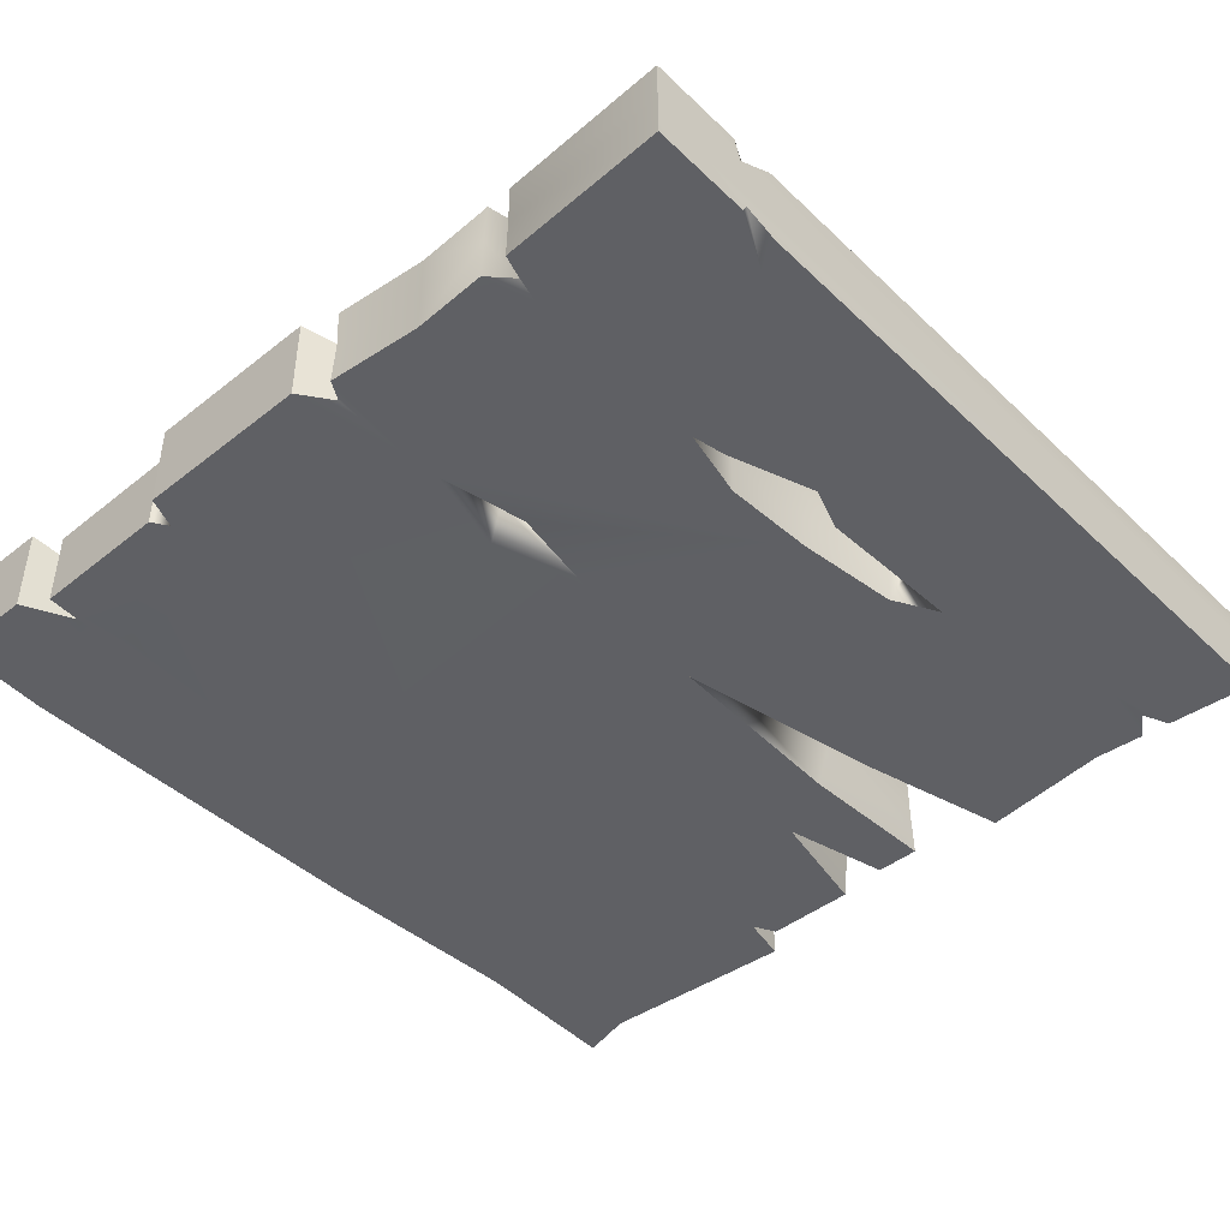
<metadata>
{"format":"obj","ext":"obj","renderer":"f3d","projection":"perspective","resolution":1024,"background":"white","views":[{"elev":-44.2,"azim":132.7,"up":"+Z"}]}
</metadata>
<code>
o model_2408
v 1.002 0.6601 -0.2948
v 0.7659 0.6473 -0.2948
v 0.7668 0.6324 -0.3294
v 0.7373 1.122 -0.2948
v 1.002 1.077 -0.2948
v 0.916 1.114 -0.3171
v 0.01425 1.542 -0.2948
v -0.1174 1.107 -0.2948
v 0.2346 1.133 -0.2948
v 0.4509 1.202 -0.2948
v 0.972 1.155 -0.2948
v 0.9674 0.608 -0.3194
v 0.7668 0.3052 -0.3194
v 0.9644 0.2832 -0.3194
v 0.107 0.2428 -0.3048
v 0.7668 0.2546 -0.341
v 0.8752 0.2583 -0.341
v -0.9223 1.098 -0.2813
v -0.5848 1.086 -0.2813
v -0.5848 1.124 -0.3974
v -0.9223 1.098 -0.3974
v -0.9257 0.993 -0.2813
v -0.5848 1.086 -0.2813
v -0.9223 1.098 -0.2813
v -0.5848 1.086 -0.2813
v -0.6744 0.9321 -0.2813
v -0.9426 0.8752 -0.2813
v -0.6301 0.6558 -0.2813
v -0.6324 0.6324 -0.3047
v -0.6324 0.2198 -0.3047
v 0.7668 0.1655 -0.2948
v 1.002 0.2206 -0.2948
v -0.9223 1.098 -0.2813
v -0.9223 1.098 -0.3974
v -0.9257 0.9797 -0.3974
v -1.002 0.608 -0.3047
v -0.9693 0.1245 -0.3047
v 0.7668 0 -0.2948
v 1.002 0.01683 -0.2948
v -0.1174 0 -0.2948
v -0.6324 0.01849 -0.2988
v -1.002 0 -0.2988
v 0.1127 1.632 -0.3974
v 0.3006 1.593 -0.3974
v 0.3153 1.587 -0.2948
v 0.1127 1.658 -0.2948
v 0.01425 1.613 -0.3974
v 0.01425 1.622 -0.2948
v 0.23 1.534 -0.2948
v 0.3941 1.571 -0.2948
v 0.3941 1.571 -0.3974
v 0.23 1.534 -0.3974
v -0.3318 1.63 -0.2948
v -0.2715 1.613 -0.3974
v 0.01425 1.542 -0.2948
v 0.01425 1.568 -0.3974
v -0.2258 1.584 -0.3974
v -0.2715 1.613 -0.3974
v -0.3318 1.63 -0.2948
v -0.2258 1.571 -0.2948
v 0.9562 1.554 -0.2948
v 0.8188 1.581 -0.2948
v 0.9498 1.372 -0.2948
v 0.3153 1.587 -0.2948
v 0.972 2.001 -0.2948
v 0.1127 1.658 -0.2948
v -0.6214 1.208 -0.2948
v -0.2258 1.571 -0.2948
v -0.9364 1.6 -0.2948
v -0.9695 1.297 -0.2948
v -0.9675 1.984 -0.2948
v -0.3318 1.63 -0.2948
v 0.01425 1.622 -0.2948
v 0.651 1.998 -0.2948
v 0.5797 1.913 -0.2948
v 0.7421 2.001 -0.3523
v 0.6564 1.127 -0.2948
v 0.23 1.534 -0.2948
v 0.1374 0.6068 -0.2948
v 0.1371 0.5859 -0.3048
v 0.3941 1.571 -0.2948
v 0.3941 1.571 -0.3974
v 0.3941 1.571 -0.2948
v -0.1174 1.107 -0.2948
v -0.1174 1.107 -0.3974
v -0.6407 1.176 -0.3974
v -0.1174 1.107 -0.3974
v -0.1174 1.107 -0.2948
v -0.6214 1.208 -0.2948
v -1.002 1.28 -0.3974
v -0.9695 1.297 -0.2948
v -0.9364 1.6 -0.2948
v -0.9694 1.601 -0.3974
v -1.002 1.28 -0.3974
v -0.9695 1.297 -0.2948
v -0.9675 1.984 -0.2948
v 0.7421 2.001 -0.3523
v -1.002 2.001 -0.3974
v 0.9583 1.614 -0.2948
v 0.9583 1.615 -0.3974
v 0.972 2.001 -0.3974
v 0.972 2.001 -0.2948
v 0.972 1.155 -0.2948
v 0.916 1.114 -0.3171
v 0.916 1.114 -0.3974
v 0.972 1.161 -0.3974
v 1.002 1.077 -0.2948
v 1.002 1.076 -0.3974
v 0.916 1.114 -0.3974
v 0.916 1.114 -0.3171
v 1.002 0.9797 -0.3974
v 1.002 1.076 -0.3974
v 1.002 1.077 -0.2948
v 1.002 0.9797 -0.2948
v 1.002 0.6601 -0.2948
v 1.002 0.6601 -0.3974
v 0.9674 0.608 -0.3194
v 0.9674 0.608 -0.3974
v 0.9298 0.6324 -0.3974
v 0.9298 0.6324 -0.3194
v 0.8752 0.2583 -0.341
v 0.8752 0.2583 -0.3974
v 0.9644 0.2832 -0.3974
v 0.9644 0.2832 -0.3194
v 1.002 0.2206 -0.2948
v 1.002 0.2206 -0.3974
v 0.8752 0.2583 -0.3974
v 0.8752 0.2583 -0.341
v 1.002 0.01683 -0.2948
v 1.002 0.01683 -0.3974
v 1.002 0.2206 -0.3974
v 1.002 0.2206 -0.2948
v 0.7668 0 -0.2948
v 0.7668 0 -0.3974
v 1.002 0.01683 -0.3974
v 1.002 0.01683 -0.2948
v -0.1174 0 -0.2948
v -0.1174 0 -0.3974
v -0.6324 0.01849 -0.2988
v -0.6324 0.01849 -0.3974
v -1.002 0 -0.2988
v -1.002 0 -0.3974
v -0.9693 0.1245 -0.3047
v -0.9693 0.1245 -0.3974
v -1.002 0 -0.3974
v -1.002 0 -0.2988
v -0.8892 0.6324 -0.3047
v -0.8892 0.6324 -0.3974
v -1.002 0.608 -0.3974
v -1.002 0.608 -0.3047
v -0.6744 0.9321 -0.2813
v -0.8038 0.9321 -0.3974
v -0.9426 0.8885 -0.3974
v -0.9426 0.8752 -0.2813
v 0.4509 1.202 -0.2948
v 0.2346 1.133 -0.2948
v 0.2662 1.128 -0.3974
v 0.4509 1.161 -0.3974
v 0.4509 1.095 -0.3974
v 0.2662 1.128 -0.3974
v 0.2346 1.133 -0.2948
v 0.4509 1.072 -0.2948
v 0.606 1.122 -0.3974
v 0.6564 1.127 -0.2948
v 0.6564 1.127 -0.2948
v 0.4509 1.202 -0.2948
v 0.606 1.122 -0.3974
v -0.9257 0.993 -0.2813
v -0.9257 0.9797 -0.3974
v -0.8038 0.9321 -0.3974
v -0.6744 0.9321 -0.2813
v -0.9426 0.8752 -0.2813
v -0.9426 0.8885 -0.3974
v -0.9426 0.6601 -0.3974
v -0.9426 0.6601 -0.2813
v 0.9298 0.6324 -0.3194
v 0.9298 0.6324 -0.3974
v 1.002 0.6601 -0.3974
v 1.002 0.6601 -0.2948
v 0.9298 0.6324 -0.3194
v -0.9426 0.6601 -0.2813
v -0.9426 0.6601 -0.3974
v -0.8892 0.6324 -0.3974
v -0.8892 0.6324 -0.3047
v -1.002 0.608 -0.3047
v -1.002 0.608 -0.3974
v 0.9644 0.2832 -0.3194
v 0.9644 0.2832 -0.3974
v 0.9674 0.608 -0.3974
v 0.9674 0.608 -0.3194
v -0.6324 0.6324 -0.3047
v -0.8892 0.6324 -0.3047
v -0.9426 0.6601 -0.2813
v 0.746 1.132 -0.2948
v 0.972 1.155 -0.2948
v 0.972 1.161 -0.3974
v 0.9498 1.374 -0.3974
v 0.9498 1.372 -0.2948
v -0.9257 0.993 -0.2813
v -0.8969 1.744 -0.3078
v -0.7503 1.745 -0.2948
v -0.9508 1.778 -0.2948
v -0.9508 1.778 -0.2948
v -0.9841 1.784 -0.3974
v -0.9301 1.748 -0.3974
v -0.8969 1.744 -0.3078
v 0.7373 1.122 -0.5
v 0.916 1.114 -0.4777
v 1.002 1.077 -0.5
v 0.01425 1.542 -0.5
v 0.4509 1.17 -0.5
v 0.2346 1.133 -0.5
v -0.1174 1.107 -0.5
v 1.002 0.9797 -0.5
v 1.002 0.6601 -0.5
v 0.7668 0.6324 -0.5
v 0.972 1.155 -0.5
v -0.5882 1.086 -0.5
v 0.107 0.2428 -0.5
v 0.9674 0.608 -0.5
v 0.9644 0.2832 -0.5
v 0.7668 0.3052 -0.5
v -0.6324 0.6324 -0.5
v 0.8752 0.2583 -0.4785
v 0.7668 0.2546 -0.4785
v -0.9257 1.098 -0.5
v -0.9223 1.098 -0.3974
v -0.5848 1.124 -0.3974
v -0.5882 1.086 -0.5
v -0.9257 0.993 -0.5
v -0.9257 1.098 -0.5
v -0.5882 1.086 -0.5
v -0.9426 0.8752 -0.5
v -0.6744 0.9321 -0.5
v -0.6324 0.2198 -0.5
v 0.7668 0.1655 -0.5
v 1.002 0.2206 -0.5
v -0.9257 1.098 -0.5
v -0.9257 0.9797 -0.3974
v -0.9223 1.098 -0.3974
v -0.9693 0.1245 -0.5
v -1.002 0.608 -0.5
v 1.002 0.01683 -0.5
v 0.7668 0 -0.5
v -0.1174 0 -0.5
v -0.6324 0.01849 -0.5
v -1.002 0 -0.5
v 0.1127 1.632 -0.3974
v 0.1127 1.658 -0.5
v 0.3153 1.587 -0.5
v 0.3006 1.593 -0.3974
v 0.01425 1.613 -0.3974
v 0.01425 1.622 -0.5
v 0.23 1.534 -0.5
v 0.23 1.534 -0.3974
v 0.3941 1.571 -0.3974
v 0.3941 1.571 -0.5
v -0.2715 1.613 -0.3974
v -0.3318 1.63 -0.5
v 0.01425 1.542 -0.5
v 0.01425 1.568 -0.3974
v -0.2258 1.584 -0.3974
v -0.2258 1.571 -0.5
v -0.3318 1.63 -0.5
v -0.2715 1.613 -0.3974
v 0.3941 1.571 -0.5
v 0.972 2.001 -0.5
v 0.8427 1.578 -0.5
v 0.3153 1.587 -0.5
v 0.1127 1.658 -0.5
v -0.6214 1.208 -0.5
v -0.9695 1.297 -0.5
v -0.9364 1.6 -0.5
v -0.2258 1.571 -0.5
v -0.9675 1.984 -0.5
v 0.01425 1.622 -0.5
v -0.3318 1.63 -0.5
v 0.6494 1.998 -0.5
v 0.5927 1.922 -0.5
v 0.23 1.534 -0.5
v 0.6564 1.127 -0.5
v 0.4509 1.072 -0.5
v 0.3941 1.571 -0.5
v 0.3941 1.571 -0.3974
v -0.1174 1.107 -0.5
v -0.6407 1.176 -0.3974
v -0.6214 1.208 -0.5
v -0.1174 1.107 -0.5
v -1.002 1.28 -0.3974
v -0.9695 1.297 -0.5
v -0.9364 1.6 -0.5
v -0.9695 1.297 -0.5
v -1.002 1.28 -0.3974
v -0.9694 1.601 -0.3974
v 0.972 2.001 -0.5
v 0.7299 1.999 -0.4776
v 0.972 2.001 -0.3974
v 0.9583 1.615 -0.3974
v 0.9583 1.612 -0.5
v 0.972 2.001 -0.5
v 0.972 2.001 -0.3974
v 0.972 1.155 -0.5
v 0.972 1.161 -0.3974
v 0.916 1.114 -0.3974
v 0.916 1.114 -0.4777
v 1.002 1.077 -0.5
v 0.916 1.114 -0.4777
v 0.916 1.114 -0.3974
v 1.002 1.076 -0.3974
v 1.002 0.6601 -0.3974
v 1.002 0.6601 -0.5
v 1.002 0.9797 -0.5
v 1.002 1.077 -0.5
v 1.002 1.076 -0.3974
v 0.9674 0.608 -0.5
v 0.9298 0.6324 -0.5
v 0.9674 0.608 -0.3974
v 0.8752 0.2583 -0.4785
v 0.9644 0.2832 -0.5
v 0.9644 0.2832 -0.3974
v 0.8752 0.2583 -0.3974
v 1.002 0.2206 -0.5
v 0.8752 0.2583 -0.4785
v 0.8752 0.2583 -0.3974
v 1.002 0.2206 -0.3974
v 1.002 0.01683 -0.5
v 1.002 0.2206 -0.5
v 1.002 0.2206 -0.3974
v 1.002 0.01683 -0.3974
v 0.7668 0 -0.5
v 1.002 0.01683 -0.5
v 1.002 0.01683 -0.3974
v 0.7668 0 -0.3974
v -0.1174 0 -0.5
v -0.1174 0 -0.3974
v -0.6324 0.01849 -0.5
v -0.6324 0.01849 -0.3974
v -1.002 0 -0.5
v -1.002 0 -0.3974
v -0.9693 0.1245 -0.5
v -1.002 0 -0.5
v -1.002 0 -0.3974
v -0.9693 0.1245 -0.3974
v -0.8892 0.6324 -0.5
v -1.002 0.608 -0.5
v -1.002 0.608 -0.3974
v -0.8892 0.6324 -0.3974
v -0.6744 0.9321 -0.5
v -0.9426 0.8752 -0.5
v -0.9426 0.8885 -0.3974
v -0.8038 0.9321 -0.3974
v 0.4509 1.17 -0.5
v 0.4509 1.161 -0.3974
v 0.2662 1.128 -0.3974
v 0.2346 1.133 -0.5
v 0.4509 1.095 -0.3974
v 0.4509 1.072 -0.5
v 0.2346 1.133 -0.5
v 0.2662 1.128 -0.3974
v 0.606 1.122 -0.3974
v 0.6564 1.127 -0.5
v 0.6564 1.127 -0.5
v 0.606 1.122 -0.3974
v 0.4509 1.17 -0.5
v -0.9257 0.993 -0.5
v -0.6744 0.9321 -0.5
v -0.8038 0.9321 -0.3974
v -0.9257 0.9797 -0.3974
v -0.9426 0.8752 -0.5
v -0.9426 0.6601 -0.5
v -0.9426 0.6601 -0.3974
v -0.9426 0.8885 -0.3974
v -0.9426 0.6601 -0.5
v 0.9298 0.6324 -0.5
v 1.002 0.6601 -0.5
v 1.002 0.6601 -0.3974
v 0.9298 0.6324 -0.5
v -0.9426 0.6601 -0.5
v -0.8892 0.6324 -0.5
v -0.8892 0.6324 -0.3974
v -0.9426 0.6601 -0.3974
v -1.002 0.608 -0.5
v -1.002 0.608 -0.3974
v 0.9644 0.2832 -0.5
v 0.9674 0.608 -0.5
v 0.9674 0.608 -0.3974
v 0.9644 0.2832 -0.3974
v -0.8892 0.6324 -0.5
v 0.9498 1.372 -0.5
v 0.972 1.155 -0.5
v 0.9498 1.372 -0.5
v 0.9498 1.374 -0.3974
v 0.972 1.161 -0.3974
v -0.9257 0.993 -0.5
v -0.9458 1.716 -0.5
v -0.7693 1.746 -0.5
v -0.9841 1.784 -0.3974
v -0.9512 1.783 -0.5
v -0.8974 1.75 -0.4901
v -0.9301 1.748 -0.3974
v 0.7554 1.999 -0.2948
v 0.7421 2.001 -0.3523
v 0.972 2.001 -0.3974
v 0.972 2.001 -0.2948
v 0.651 1.998 -0.2948
v 0.7554 1.999 -0.2948
v -1.002 2.001 -0.3974
v 0.7299 1.999 -0.4776
v 0.7419 1.999 -0.5
v 0.7419 1.999 -0.5
v -0.9675 1.984 -0.5
v 0.6494 1.998 -0.5
v 0.956 1.548 -0.3974
v 0.9562 1.554 -0.2948
v 0.9559 1.545 -0.5
v 0.956 1.548 -0.3974
v 0.8891 1.584 -0.32
v 0.889 1.582 -0.3974
v 0.889 1.582 -0.3974
v 0.8889 1.579 -0.4729
v 0.9583 1.612 -0.5
v 0.8889 1.579 -0.4729
v 0.9583 1.614 -0.2948
v 0.9559 1.545 -0.5
v 0.8891 1.584 -0.32
v -0.9783 1.712 -0.3974
v -0.9458 1.716 -0.5
v -0.9452 1.709 -0.2948
v -0.9783 1.712 -0.3974
v -0.9675 1.984 -0.2948
v -1.002 2.001 -0.3974
v -0.9675 1.984 -0.5
v -1.002 2.001 -0.3974
v -0.8974 1.75 -0.4901
v -0.9512 1.783 -0.5
v -0.3318 1.63 -0.5
v -0.3318 1.63 -0.2948
v -0.9452 1.709 -0.2948
v -0.3296 0.6373 -0.2813
v -0.3049 0.6149 -0.3048
v -0.9426 0.6601 -0.2813
v 1.002 0.9797 -0.2948
v 0.4509 1.072 -0.2948
v 0.5821 1.644 -0.3043
v 0.561 1.656 -0.2523
v 0.5811 1.658 -0.2424
v 0.6053 1.643 -0.3004
v 0.6 1.641 -0.3633
v 0.5857 1.644 -0.2294
v 0.6161 1.624 -0.2993
v 0.5702 1.628 -0.2263
v 0.6037 1.606 -0.3022
v 0.5501 1.627 -0.2362
v 0.5805 1.607 -0.3062
v 0.5455 1.641 -0.2492
v 0.5697 1.626 -0.3072
v 0.561 1.656 -0.2523
v 0.5821 1.644 -0.3043
v 0.5341 1.694 -0.2328
v 0.5514 1.699 -0.2199
v 0.5502 1.692 -0.2009
v 0.5318 1.68 -0.1949
v 0.5146 1.675 -0.2078
v 0.5157 1.682 -0.2267
v 0.5341 1.694 -0.2328
v 0.5019 1.646 -0.191
v 0.5389 1.657 -0.171
v 0.5235 1.678 -0.1603
v 0.4865 1.668 -0.1803
v 0.5746 1.681 -0.1771
v 0.5592 1.703 -0.1663
v 0.5881 1.706 -0.2056
v 0.5727 1.727 -0.1948
v 0.5714 1.716 -0.2399
v 0.5561 1.737 -0.2292
v 0.5344 1.706 -0.2599
v 0.5191 1.727 -0.2492
v 0.4987 1.681 -0.2539
v 0.4834 1.703 -0.2431
v 0.4853 1.657 -0.2254
v 0.4699 1.678 -0.2146
v 0.5019 1.646 -0.191
v 0.4865 1.668 -0.1803
v 0.5389 1.657 -0.171
v 0.5019 1.646 -0.191
v 0.5367 1.681 -0.2155
v 0.5746 1.681 -0.1771
v 0.5881 1.706 -0.2056
v 0.5714 1.716 -0.2399
v 0.5344 1.706 -0.2599
v 0.4987 1.681 -0.2539
v 0.4853 1.657 -0.2254
v 0.4865 1.668 -0.1803
v 0.5235 1.678 -0.1603
v 0.5213 1.703 -0.2047
v 0.5592 1.703 -0.1663
v 0.5727 1.727 -0.1948
v 0.5561 1.737 -0.2292
v 0.5191 1.727 -0.2492
v 0.4834 1.703 -0.2431
v 0.4699 1.678 -0.2146
v -0.5494 1.363 -0.3525
v -0.5922 1.383 -0.2804
v -0.5745 1.393 -0.2718
v -0.5494 1.363 -0.3525
v -0.5633 1.384 -0.2576
v -0.5697 1.364 -0.2521
v -0.5874 1.354 -0.2607
v -0.5986 1.363 -0.2749
v -0.5922 1.383 -0.2804
v -0.6192 1.399 -0.2697
v -0.6039 1.411 -0.259
v -0.5973 1.405 -0.2408
v -0.6061 1.386 -0.2332
v -0.6214 1.375 -0.2439
v -0.628 1.381 -0.2621
v -0.6192 1.399 -0.2697
v -0.6146 1.344 -0.2279
v -0.583 1.368 -0.2126
v -0.6047 1.381 -0.1982
v -0.6364 1.357 -0.2135
v -0.5655 1.405 -0.2215
v -0.5872 1.418 -0.2071
v -0.5722 1.433 -0.2495
v -0.5939 1.445 -0.2351
v -0.5993 1.435 -0.2801
v -0.621 1.447 -0.2657
v -0.6309 1.41 -0.2954
v -0.6526 1.423 -0.281
v -0.6485 1.373 -0.2865
v -0.6702 1.386 -0.2721
v -0.6418 1.346 -0.2585
v -0.6635 1.359 -0.2441
v -0.6146 1.344 -0.2279
v -0.6364 1.357 -0.2135
v -0.583 1.368 -0.2126
v -0.6146 1.344 -0.2279
v -0.607 1.389 -0.254
v -0.5655 1.405 -0.2215
v -0.5722 1.433 -0.2495
v -0.5993 1.435 -0.2801
v -0.6309 1.41 -0.2954
v -0.6485 1.373 -0.2865
v -0.6418 1.346 -0.2585
v -0.6364 1.357 -0.2135
v -0.6047 1.381 -0.1982
v -0.6287 1.402 -0.2396
v -0.5872 1.418 -0.2071
v -0.5939 1.445 -0.2351
v -0.621 1.447 -0.2657
v -0.6526 1.423 -0.281
v -0.6702 1.386 -0.2721
v -0.6635 1.359 -0.2441
g surface_000
f 230 231 232
f 22 23 24
f 432 397 433
f 432 398 397
f 397 398 399
f 397 399 400
f 400 399 427
f 400 427 426
f 426 427 291
f 426 291 294
f 291 293 294
f 291 292 293
f 430 431 204
f 430 204 203
f 203 204 205
f 203 205 206
f 206 205 429
f 206 429 428
f 428 429 93
f 428 93 92
f 92 93 94
f 92 94 95
f 411 296 412
f 407 296 411
f 407 297 296
f 295 296 297
f 295 410 296
f 404 97 406
f 403 97 404
f 98 97 403
f 96 97 98
f 405 97 96
f 402 75 401
f 401 75 65
f 65 75 66
f 64 65 66
f 81 65 64
f 81 62 65
f 65 62 423
f 423 62 425
f 425 62 61
f 71 66 75
f 71 73 66
f 71 72 73
f 71 75 74
f 74 75 76
f 61 62 63
f 63 62 81
f 63 81 78
f 63 78 77
f 63 77 194
f 63 194 11
f 11 194 4
f 11 4 6
f 4 5 6
f 442 5 4
f 7 77 78
f 7 10 77
f 7 9 10
f 7 8 9
f 8 443 9
f 8 79 443
f 2 443 79
f 77 443 2
f 77 2 4
f 194 77 4
f 68 8 7
f 67 8 68
f 67 68 69
f 67 69 70
f 69 68 201
f 69 201 438
f 438 201 200
f 200 201 202
f 201 71 202
f 201 437 71
f 201 68 437
f 442 4 2
f 442 2 1
f 1 2 3
f 1 3 180
f 180 3 12
f 12 3 13
f 12 13 14
f 14 13 16
f 14 16 17
f 3 2 79
f 3 79 80
f 15 3 80
f 3 15 13
f 15 16 13
f 16 15 31
f 17 16 31
f 17 31 32
f 32 31 38
f 32 38 39
f 80 79 439
f 80 439 440
f 15 80 440
f 15 440 29
f 15 29 30
f 15 30 41
f 15 41 40
f 40 31 15
f 40 38 31
f 439 79 8
f 439 8 25
f 28 439 25
f 29 439 28
f 29 440 439
f 26 28 25
f 26 27 28
f 441 28 27
f 29 28 441
f 26 25 22
f 42 41 30
f 42 30 37
f 29 37 30
f 29 36 37
f 238 394 239
f 238 239 240
f 390 392 393
f 390 391 392
f 391 416 392
f 391 415 416
f 416 415 420
f 416 420 419
f 419 420 299
f 419 299 298
f 298 299 300
f 298 300 301
f 384 386 387
f 384 385 386
f 382 343 383
f 382 340 343
f 340 342 343
f 340 341 342
f 378 380 381
f 378 379 380
f 374 376 119
f 374 375 376
f 369 371 372
f 369 370 371
f 365 367 368
f 365 366 367
f 234 230 218
f 234 218 223
f 234 223 233
f 373 233 223
f 388 373 223
f 242 388 223
f 223 241 242
f 219 223 218
f 219 235 223
f 223 235 241
f 247 241 235
f 247 235 246
f 219 246 235
f 219 245 246
f 245 219 236
f 245 236 244
f 218 213 219
f 219 213 212
f 219 212 282
f 216 219 282
f 216 222 219
f 219 222 225
f 225 236 219
f 210 212 213
f 210 211 212
f 210 281 211
f 274 210 213
f 271 274 213
f 271 273 274
f 273 396 274
f 396 436 274
f 396 275 436
f 396 435 275
f 435 396 434
f 434 396 395
f 271 272 273
f 273 395 396
f 210 280 281
f 389 281 280
f 389 207 281
f 281 207 216
f 281 216 282
f 389 280 266
f 268 389 266
f 424 389 268
f 424 268 422
f 268 421 422
f 268 267 421
f 266 267 268
f 266 269 267
f 269 270 267
f 270 279 267
f 267 279 409
f 409 279 408
f 408 279 278
f 275 278 279
f 275 279 270
f 275 270 276
f 275 276 277
f 389 217 207
f 217 208 207
f 207 208 209
f 214 207 209
f 214 216 207
f 214 215 216
f 215 377 216
f 377 220 216
f 220 222 216
f 220 221 222
f 221 225 222
f 221 224 225
f 224 236 225
f 224 237 236
f 237 244 236
f 237 243 244
f 362 353 364
f 362 363 353
f 360 361 357
f 360 357 356
f 356 357 358
f 356 358 359
f 352 354 355
f 352 353 354
f 348 350 351
f 348 349 350
f 344 346 347
f 344 345 346
f 338 337 339
f 338 336 337
f 336 335 337
f 336 334 335
f 334 333 335
f 334 330 333
f 330 332 333
f 330 331 332
f 326 328 329
f 326 327 328
f 322 324 325
f 322 323 324
f 318 320 321
f 318 319 320
f 177 315 316
f 177 317 315
f 111 313 314
f 111 312 313
f 111 311 312
f 111 310 311
f 306 308 309
f 306 307 308
f 302 304 305
f 302 303 304
f 289 290 287
f 289 287 286
f 286 287 288
f 286 288 85
f 87 285 229
f 87 229 228
f 226 228 229
f 226 227 228
f 283 284 251
f 283 251 250
f 248 250 251
f 248 249 250
f 252 249 248
f 252 253 249
f 253 252 258
f 253 258 259
f 265 263 264
f 265 262 263
f 261 263 262
f 261 260 263
f 260 261 255
f 260 255 254
f 254 255 256
f 254 256 257
f 33 35 199
f 33 34 35
f 195 196 197
f 195 197 198
f 198 197 413
f 198 413 414
f 414 413 418
f 414 418 417
f 417 418 100
f 417 100 99
f 99 100 101
f 99 101 102
f 192 191 193
f 36 191 192
f 187 189 190
f 187 188 189
f 185 186 144
f 185 144 143
f 143 144 145
f 143 145 146
f 181 183 184
f 181 182 183
f 176 178 179
f 176 177 178
f 172 174 175
f 172 173 174
f 168 170 171
f 168 169 170
f 165 158 167
f 165 166 158
f 163 162 164
f 163 159 162
f 159 161 162
f 159 160 161
f 155 157 158
f 155 156 157
f 151 153 154
f 151 152 153
f 147 149 150
f 147 148 149
f 141 142 140
f 141 140 139
f 139 140 138
f 139 138 137
f 137 138 134
f 137 134 133
f 133 134 135
f 133 135 136
f 129 131 132
f 129 130 131
f 125 127 128
f 125 126 127
f 121 123 124
f 121 122 123
f 120 118 119
f 120 117 118
f 111 115 116
f 111 114 115
f 111 113 114
f 111 112 113
f 107 109 110
f 107 108 109
f 103 105 106
f 103 104 105
f 90 89 91
f 90 86 89
f 86 88 89
f 86 87 88
f 85 19 84
f 85 20 19
f 18 19 20
f 18 20 21
f 83 44 82
f 83 45 44
f 43 44 45
f 43 45 46
f 47 43 46
f 47 46 48
f 48 54 47
f 48 53 54
f 58 59 60
f 58 60 57
f 56 57 60
f 56 60 55
f 55 52 56
f 55 49 52
f 49 51 52
f 49 50 51
f 457 464 465
f 457 455 464
f 455 463 464
f 455 453 463
f 453 462 463
f 453 451 462
f 451 461 462
f 456 455 457
f 454 455 456
f 454 453 455
f 452 453 454
f 452 451 453
f 450 451 452
f 450 449 451
f 451 449 461
f 449 460 461
f 456 457 458
f 448 456 458
f 448 454 456
f 448 452 454
f 448 450 452
f 448 447 450
f 447 449 450
f 447 446 449
f 449 446 460
f 446 459 460
f 446 445 459
f 444 445 446
f 444 446 447
f 448 444 447
f 480 482 483
f 480 483 481
f 478 480 481
f 478 481 479
f 476 478 479
f 476 479 477
f 474 476 477
f 474 477 475
f 472 474 475
f 472 475 473
f 470 472 473
f 470 473 471
f 467 470 471
f 467 471 468
f 466 467 468
f 466 468 469
f 501 493 495
f 493 494 495
f 494 496 495
f 496 497 495
f 497 498 495
f 498 499 495
f 499 500 495
f 500 501 495
f 485 492 486
f 492 491 486
f 491 490 486
f 490 489 486
f 489 488 486
f 488 487 486
f 487 484 486
f 484 485 486
f 510 516 517
f 510 509 516
f 509 515 516
f 509 508 515
f 508 514 515
f 508 507 514
f 507 513 514
f 502 509 510
f 505 508 509
f 505 507 508
f 505 506 507
f 507 506 513
f 506 512 513
f 506 504 512
f 504 511 512
f 504 503 511
f 502 503 504
f 505 504 506
f 532 534 535
f 532 535 533
f 530 532 533
f 530 533 531
f 528 530 531
f 528 531 529
f 526 528 529
f 526 529 527
f 524 526 527
f 524 527 525
f 522 524 525
f 522 525 523
f 519 522 523
f 519 523 520
f 518 519 520
f 518 520 521
f 553 545 547
f 545 546 547
f 546 548 547
f 548 549 547
f 549 550 547
f 550 551 547
f 551 552 547
f 552 553 547
f 537 544 538
f 544 543 538
f 543 542 538
f 542 541 538
f 541 540 538
f 540 539 538
f 539 536 538
f 536 537 538

</code>
